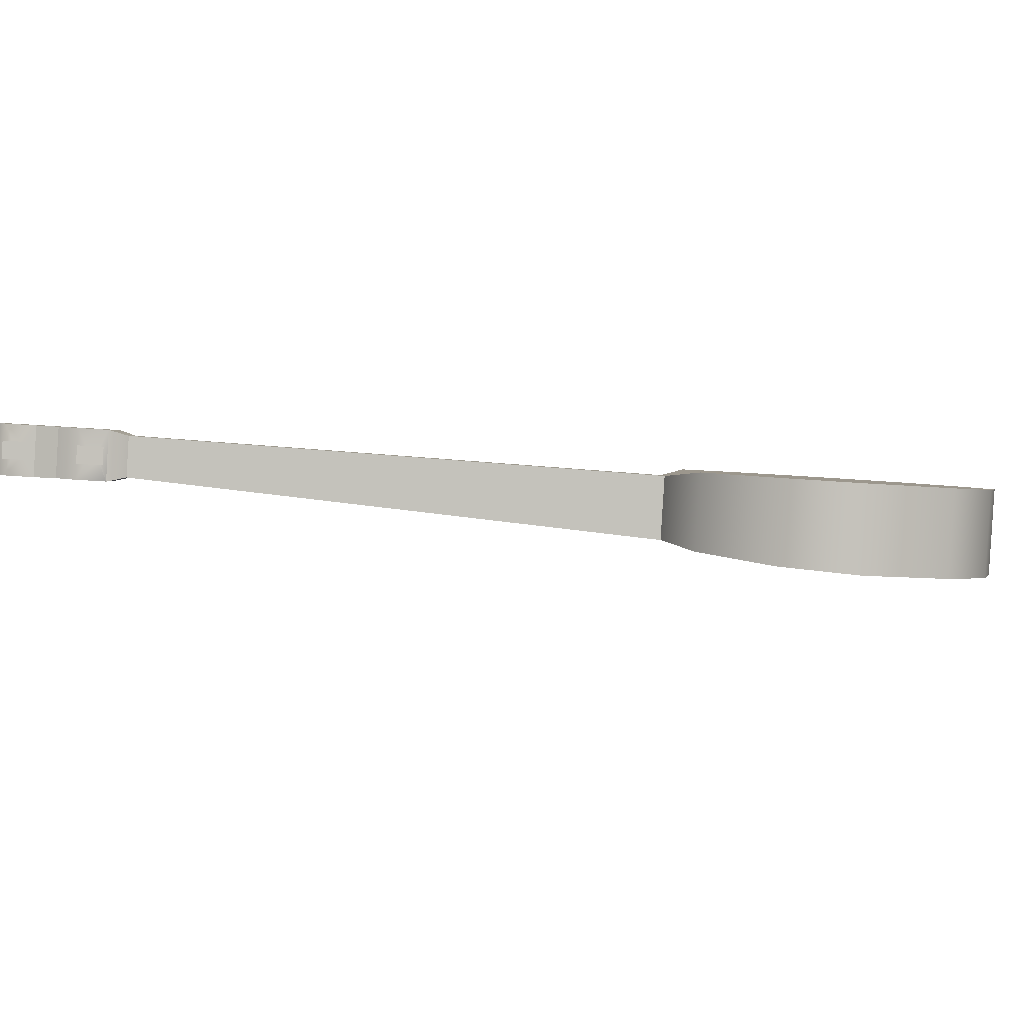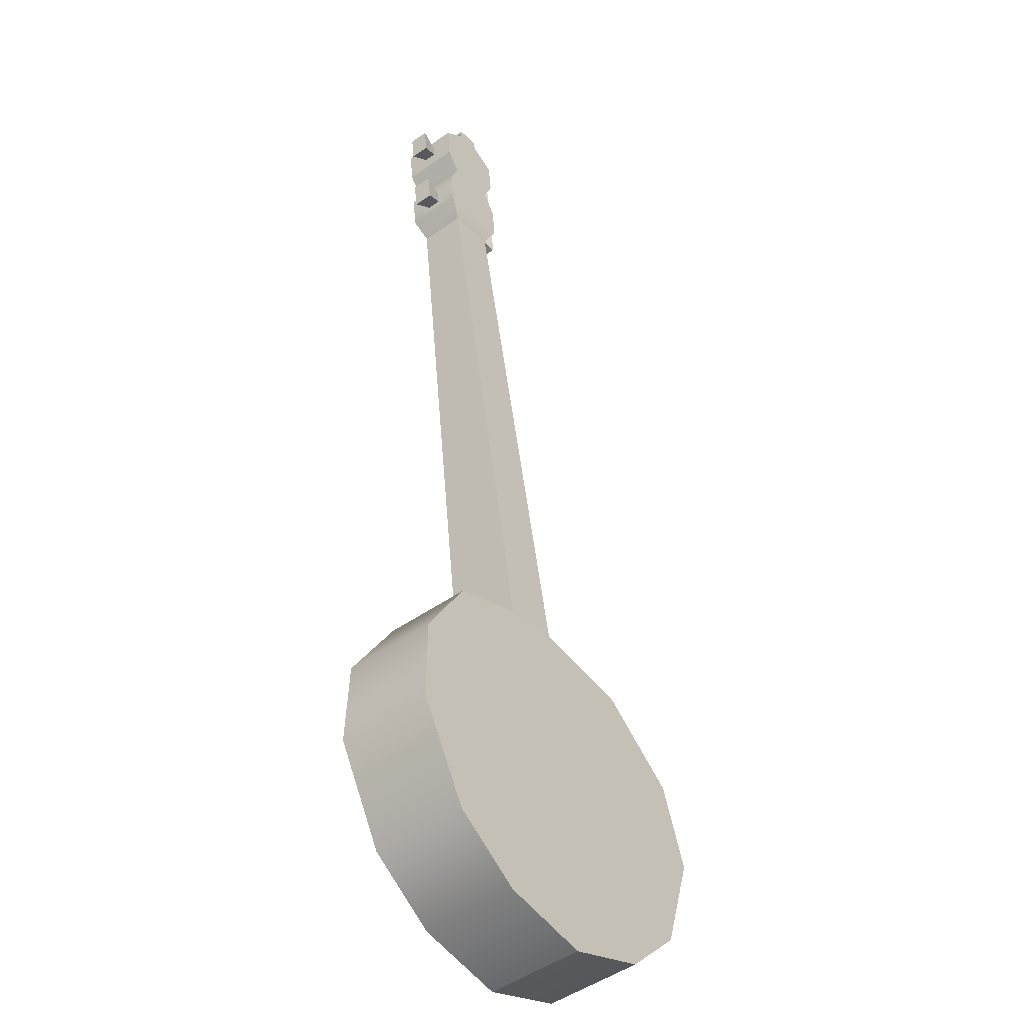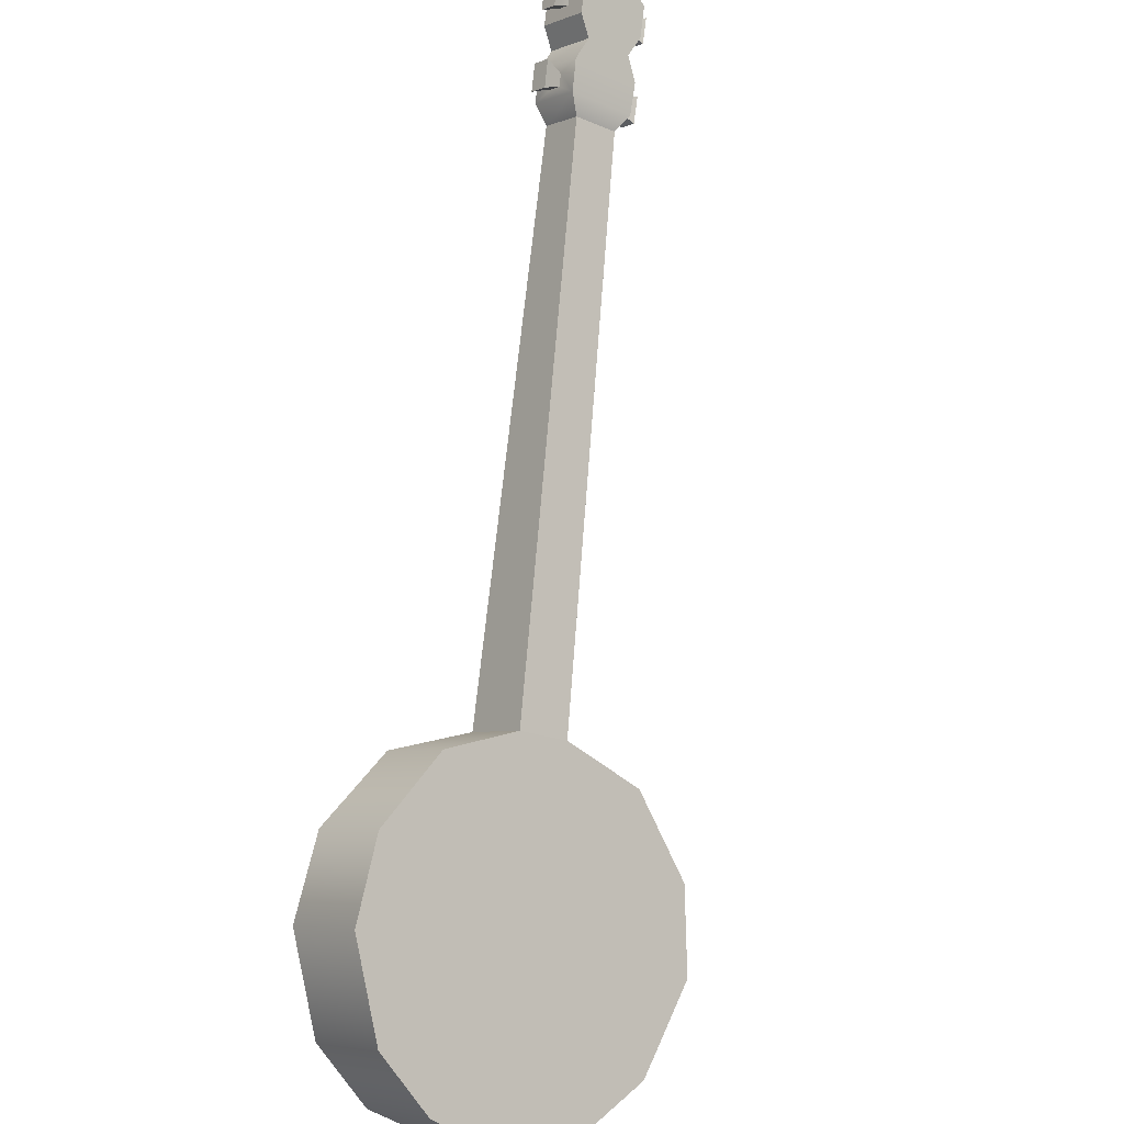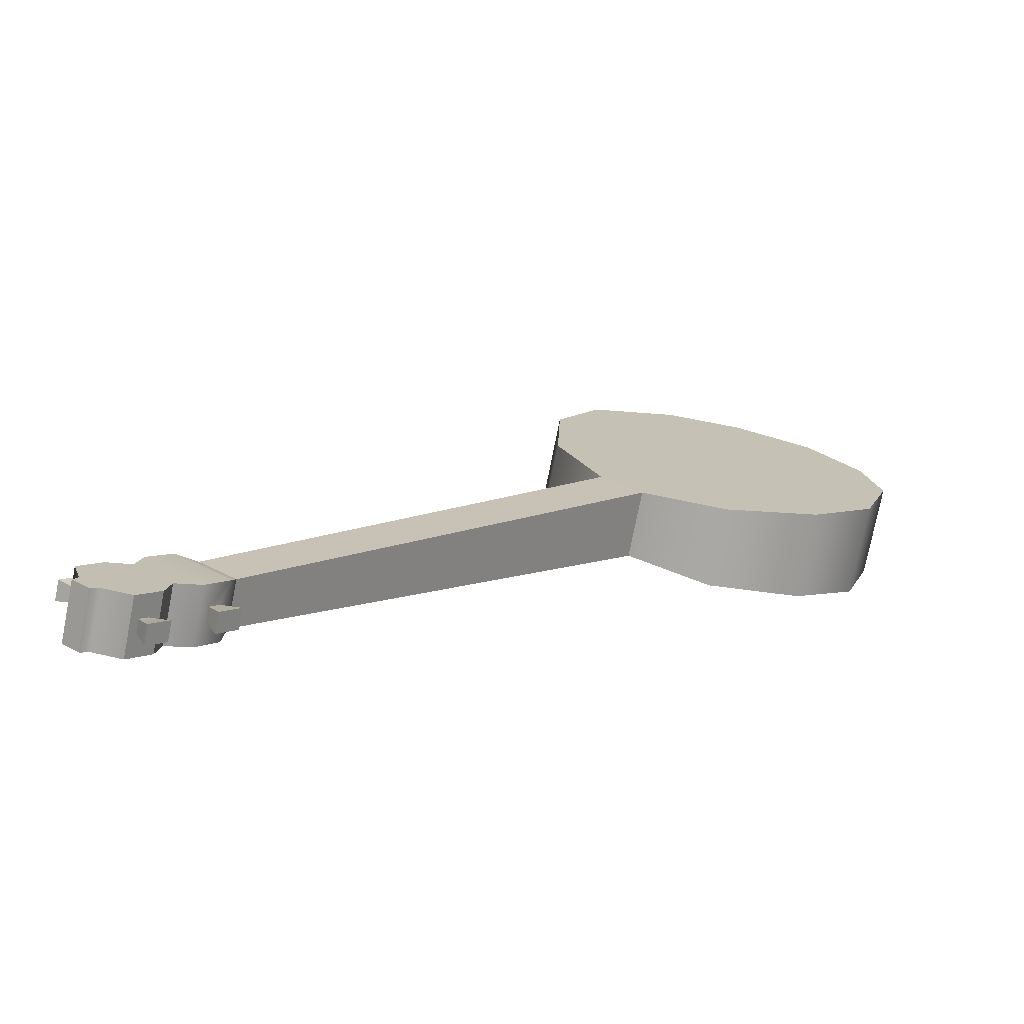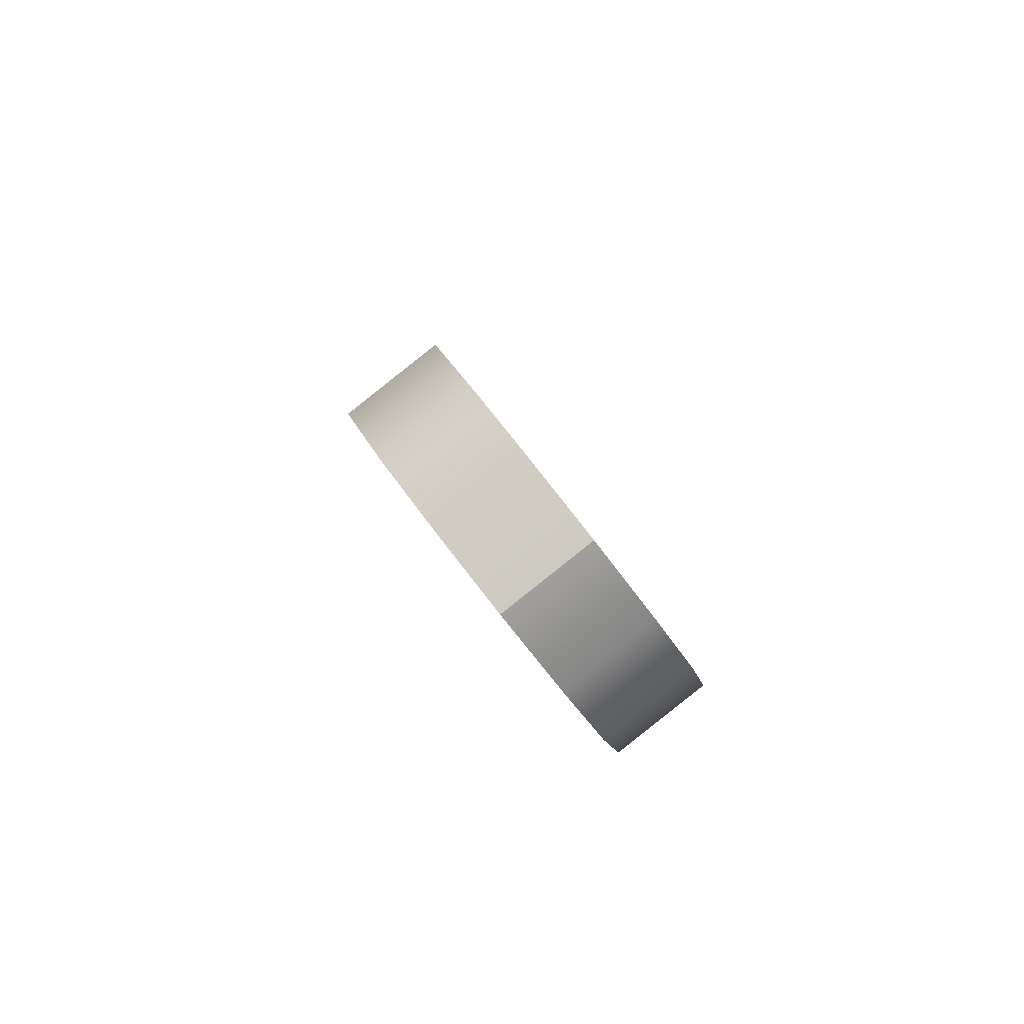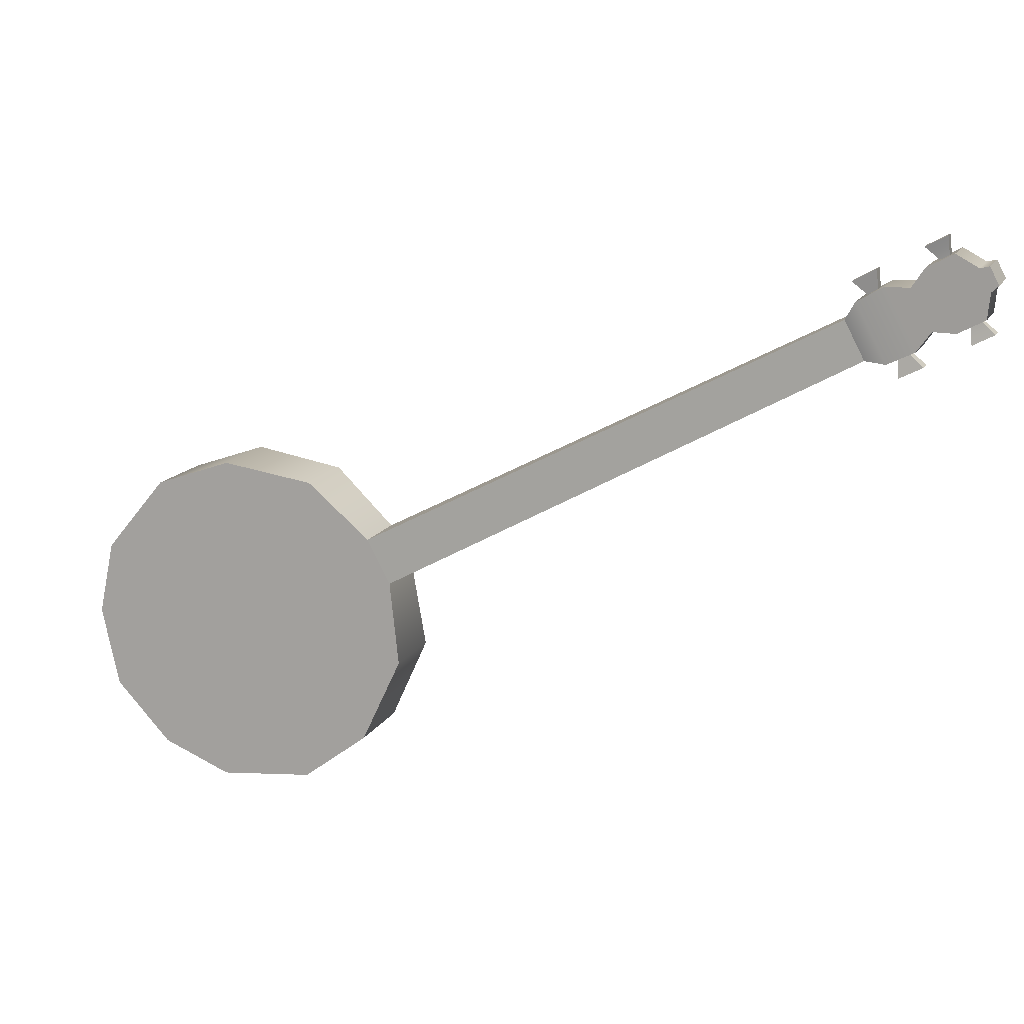
<metadata>
{"format":"obj","ext":"obj","renderer":"f3d","projection":"perspective","resolution":1024,"background":"white","views":[{"elev":-38.5,"azim":-50.2,"up":"+Z"},{"elev":0.7,"azim":88.1,"up":"+Y"},{"elev":31.4,"azim":103.8,"up":"+Y"},{"elev":77.0,"azim":-18.6,"up":"+Y"},{"elev":-41.9,"azim":86.8,"up":"+Y"},{"elev":-39.7,"azim":165.4,"up":"+Z"}]}
</metadata>
<code>
o g1_pCube6
v 3.077 6.729 -1.684
v 3.184 6.837 -1.861
v 3.399 6.6 -1.875
v 3.292 6.493 -1.698
v 4.317 6.077 -1.934
v 4.532 5.944 -1.798
v 4.281 5.691 -1.381
v 4.004 5.767 -1.419
v 9.042 0.486 -1.796
v 9.429 0.8758 -2.438
v 3.725 6.013 -1.731
v 3.835 6.123 -1.913
v 4.07 5.872 -1.924
v 3.96 5.761 -1.742
v 3.381 7.45 -1.664
v 3.071 7.138 -1.149
v 3.222 7.265 -0.9806
v 3.532 7.577 -1.496
v 4.864 6.222 -1.429
v 9.815 1.201 -2.008
v 9.428 0.811 -1.366
v 4.612 5.969 -1.012
v 3.861 7.389 -0.8109
v 4.076 7.152 -0.825
v 4.183 7.26 -1.002
v 3.968 7.496 -0.9878
v 4.514 6.676 -0.8523
v 4.742 6.418 -0.8716
v 4.851 6.529 -1.054
v 4.624 6.787 -1.035
v 10.7 1.468 -1.415
v 11.81 1.167 -1.044
v 12.62 0.497 -1.016
v 13.12 -0.5933 -1.376
v 13.1 -1.424 -1.893
v 12.68 -2.137 -2.575
v 11.9 -2.436 -3.232
v 11.04 -2.344 -3.693
v 9.982 -1.721 -3.952
v 9.36 -0.8921 -3.769
v 9.113 0.131 -3.184
v 12.16 -2.661 -1.712
v 12.58 -1.948 -1.03
v 12.6 -1.117 -0.5131
v 12.1 -0.02703 -0.1525
v 11.31 0.6624 -0.2116
v 10.24 1.002 -0.648
v 8.651 -0.3345 -2.417
v 8.858 -1.397 -2.937
v 9.462 -2.245 -3.088
v 10.52 -2.868 -2.83
v 11.38 -2.96 -2.369
v 3.882 6.896 -0.807
v 3.972 6.631 -0.9133
v 4.282 6.943 -1.428
v 4.192 7.208 -1.322
v 3.362 6.459 -1.385
v 3.673 6.771 -1.9
v 3.933 6.65 -1.817
v 3.623 6.337 -1.302
v 4.048 5.965 -1.614
v 4.124 6.041 -1.74
v 3.97 7.199 -1.115
v 3.899 7.128 -0.9979
v 3.731 6.052 -1.409
v 4.042 6.365 -1.925
v 3.095 6.753 -1.368
v 3.134 7.031 -1.176
v 3.444 7.343 -1.691
v 3.406 7.065 -1.883
v 3.29 6.79 -1.57
v 3.185 6.762 -1.631
v 3.338 6.593 -1.641
v 3.38 6.691 -1.576
v 3.422 6.678 -1.781
v 3.45 6.762 -1.694
v 3.269 6.847 -1.771
v 3.361 6.861 -1.688
v 3.939 6.078 -1.611
v 3.831 6.046 -1.671
v 4.002 5.865 -1.678
v 4.095 5.959 -1.832
v 3.924 6.139 -1.825
v 4.014 6.154 -1.737
v 3.615 7.19 -0.7892
v 3.323 7.19 -0.9646
v 3.634 7.503 -1.48
v 3.925 7.502 -1.304
v 4.561 6.802 -1.346
v 4.821 6.501 -1.372
v 4.508 6.191 -0.8569
v 4.251 6.489 -0.8311
v 3.809 7.227 -0.992
v 3.99 7.142 -0.9145
v 3.837 7.311 -0.9044
v 4.075 7.227 -1.055
v 3.88 7.298 -1.109
v 3.922 7.396 -1.045
v 4.455 6.512 -1.036
v 4.557 6.393 -1.047
v 4.647 6.408 -0.9592
v 4.484 6.595 -0.9441
v 4.633 6.469 -1.173
v 4.74 6.502 -1.113
v 4.531 6.589 -1.162
v 4.577 6.689 -1.098
f 1 2 3 4
f 5 6 7 8
f 9 7 6 10
f 11 12 13 14
f 15 16 17 18
f 10 6 19 20
f 7 9 21 22
f 23 24 25 26
f 21 20 19 22
f 27 28 29 30
f 10 20 31 32 33 34 35 36 37 38 39 40 41
f 42 43 44 45 46 47 21 9 48 49 50 51 52
f 53 54 55 56
f 57 58 59 60
f 5 8 61 62
f 56 63 64 53
f 65 60 59 66
f 67 68 69 70
f 68 16 15 69
f 71 72 73 74
f 74 73 75 76
f 76 75 77 78
f 78 77 72 71
f 79 80 81 61
f 61 81 82 62
f 62 82 83 84
f 84 83 80 79
f 77 2 1 72
f 75 3 2 77
f 73 4 3 75
f 72 1 4 73
f 83 12 11 80
f 82 13 12 83
f 81 14 13 82
f 80 11 14 81
f 67 57 53 85
f 68 67 85 86
f 16 68 86 17
f 69 15 18 87
f 70 69 87 88
f 58 70 88 56
f 59 58 56 55
f 66 59 55 89
f 5 66 89 90
f 6 5 90 19
f 8 7 22 91
f 65 8 91 92
f 60 65 92 54
f 57 60 54 53
f 40 49 48 41
f 41 48 9 10
f 36 42 52 37
f 37 52 51 38
f 38 51 50 39
f 39 50 49 40
f 67 71 74 57
f 92 89 55 54
f 85 88 87 86
f 86 87 18 17
f 90 91 22 19
f 93 64 94 95
f 64 63 96 94
f 63 97 98 96
f 97 93 95 98
f 99 100 101 102
f 100 103 104 101
f 103 105 106 104
f 105 99 102 106
f 98 95 23 26
f 96 98 26 25
f 94 96 25 24
f 95 94 24 23
f 106 102 27 30
f 104 106 30 29
f 101 104 29 28
f 102 101 28 27
f 32 31 47 46
f 31 20 21 47
f 36 35 43 42
f 35 34 44 43
f 34 33 45 44
f 33 32 46 45
f 79 61 8 65
f 84 79 65 66
f 62 84 66 5
f 67 70 78 71
f 76 78 70 58
f 57 74 76 58
f 85 53 64 93
f 56 88 97 63
f 88 85 93 97
f 91 100 99 92
f 89 92 99 105
f 90 89 105 103
f 91 90 103 100

</code>
